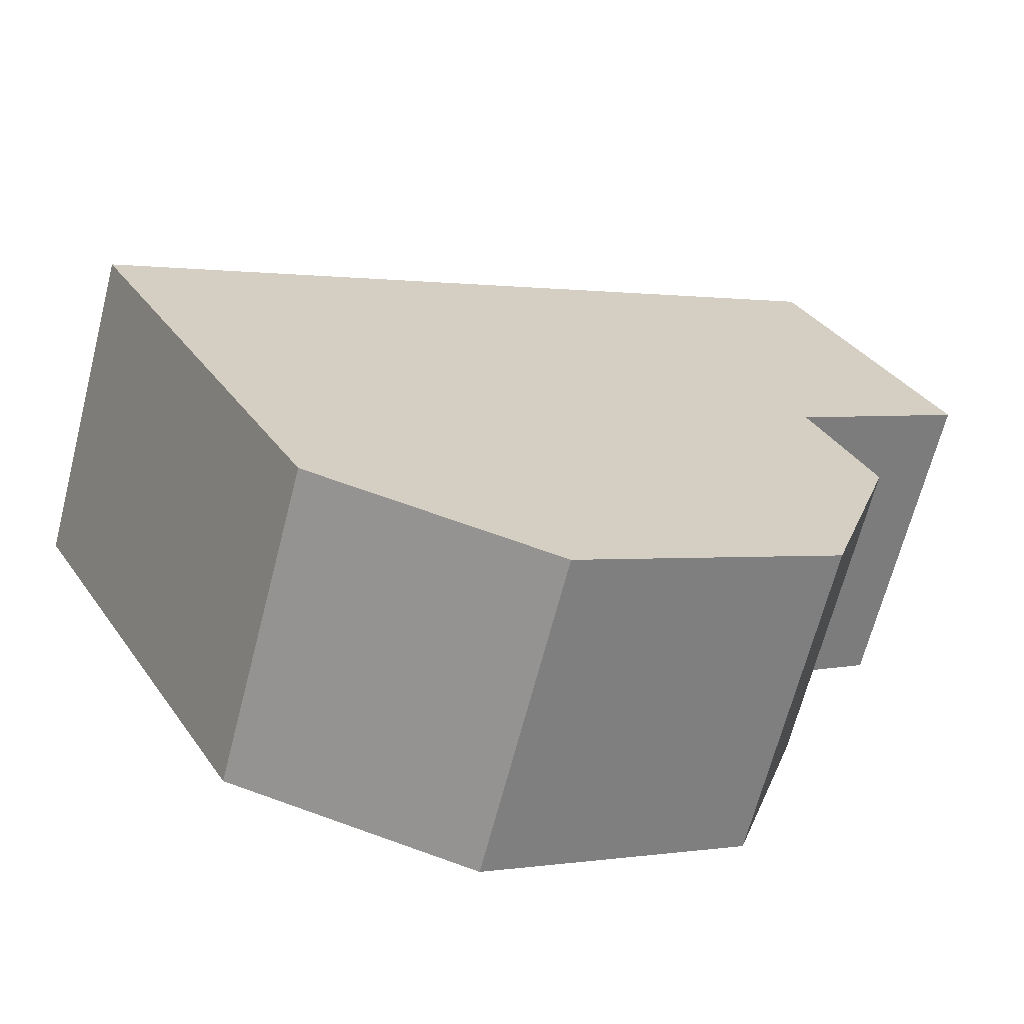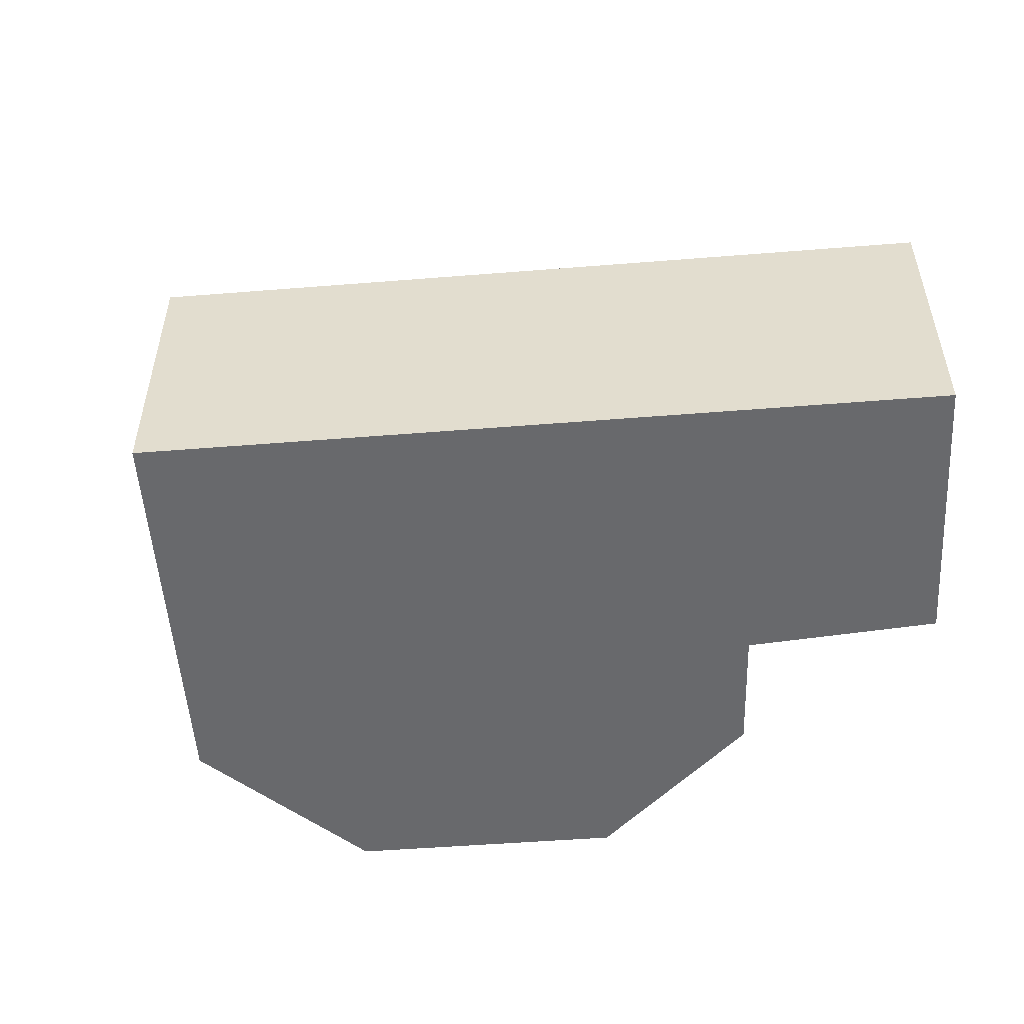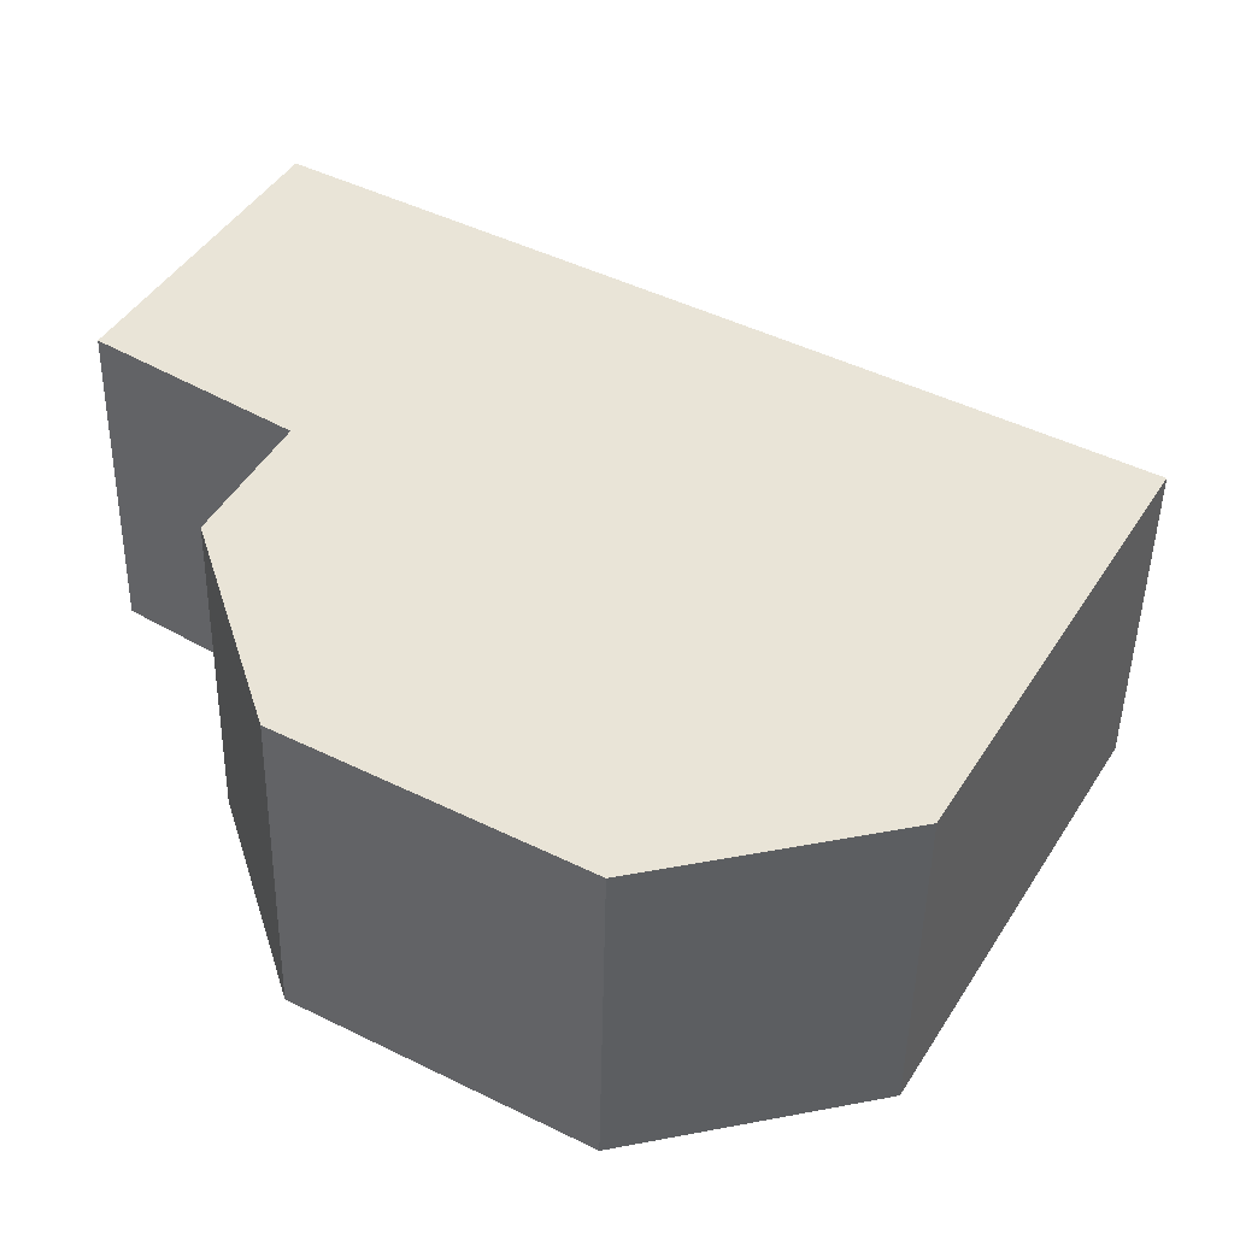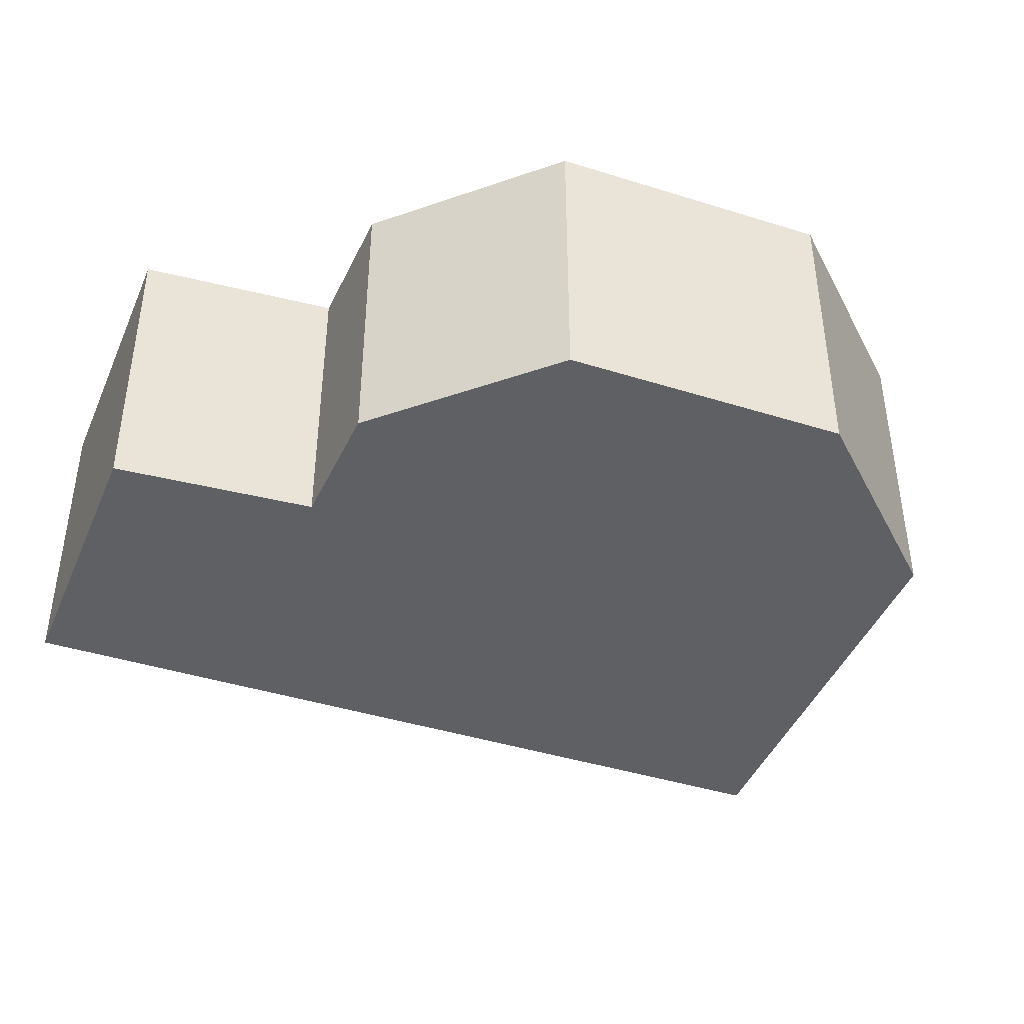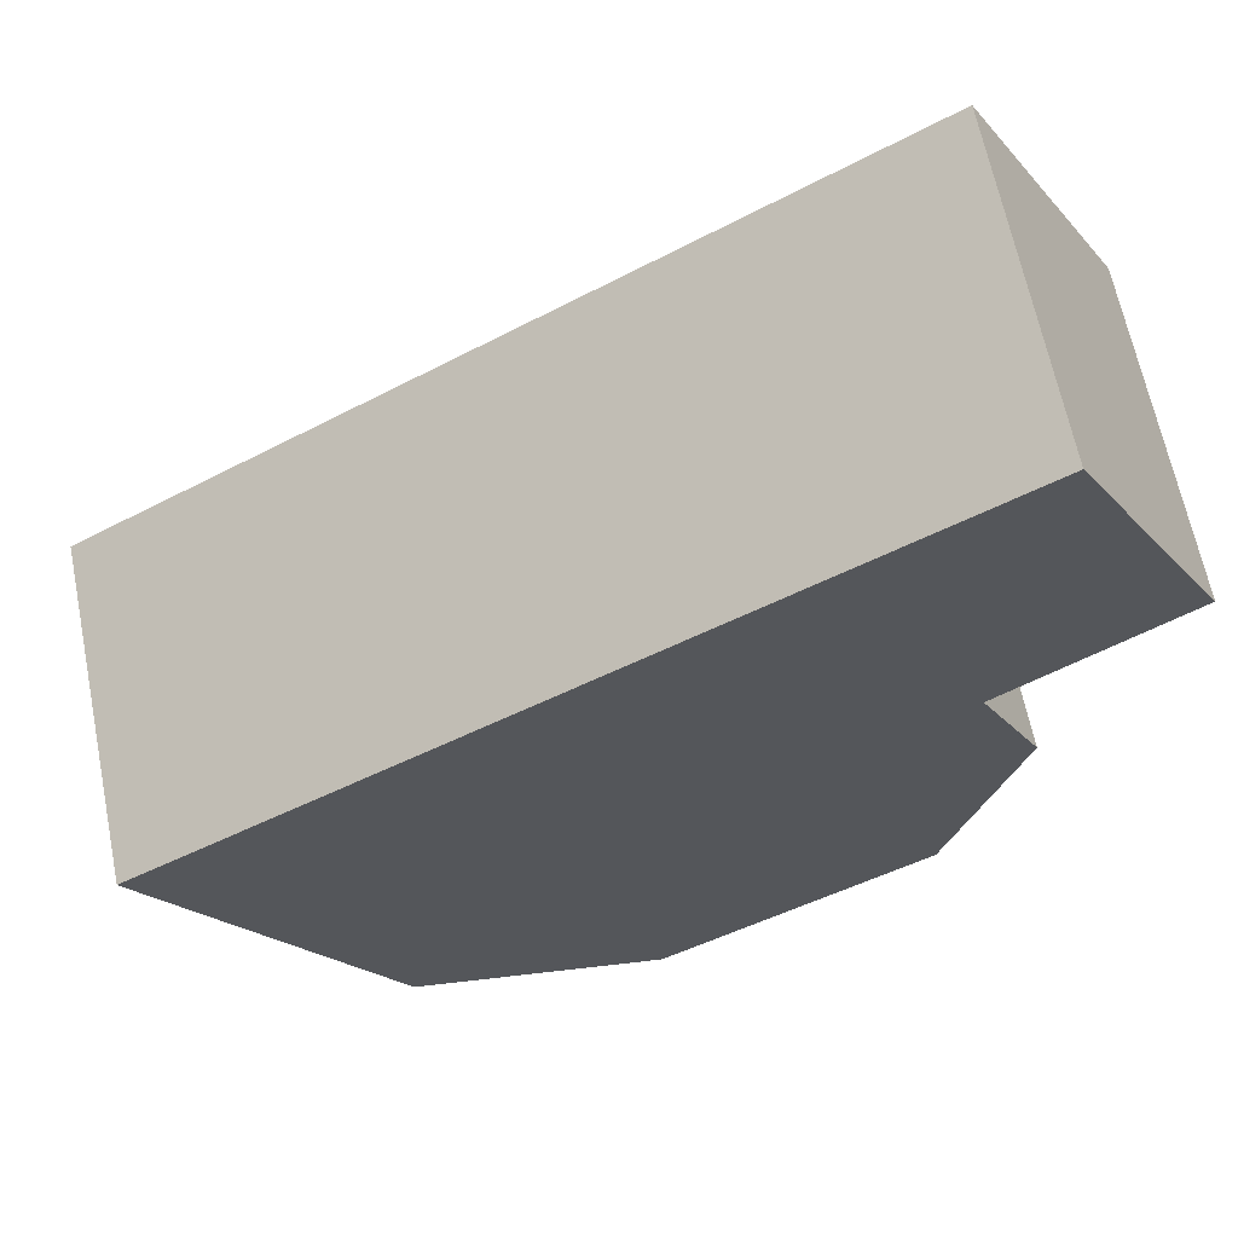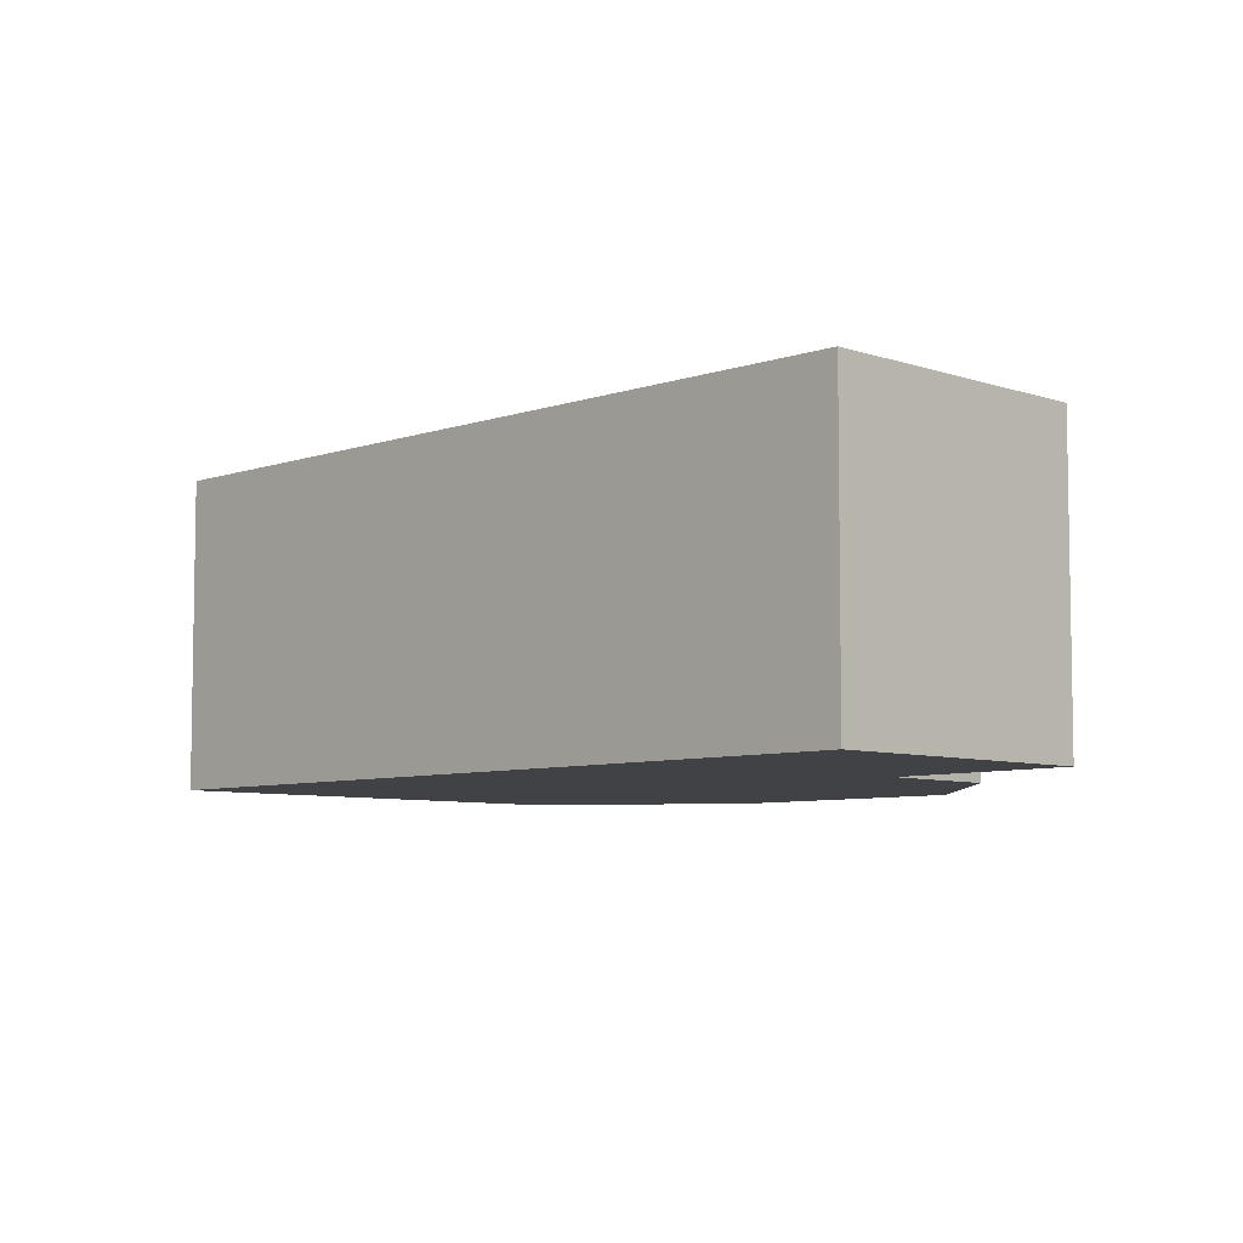
<metadata>
{"format":"obj","ext":"obj","renderer":"f3d","projection":"perspective","resolution":1024,"background":"white","views":[{"elev":-66.4,"azim":-14.4,"up":"+Z"},{"elev":-52.8,"azim":-25.3,"up":"+Y"},{"elev":-47.3,"azim":178.9,"up":"+Z"},{"elev":-42.6,"azim":129.4,"up":"+Y"},{"elev":64.5,"azim":-11.4,"up":"+Z"},{"elev":-6.6,"azim":15.8,"up":"+Y"}]}
</metadata>
<code>
v  9.753 3.499 2.207
v  2.197 3.499 1.279
v  8.325 3.499 4.848
v  9.967 3.499 1.812
v  8.024 3.499 0.492
v  8.708 3.499 -0.88
v  7.959 3.499 -3.349
v  5.103 3.499 -4.999
v  0 3.499 2.143e-16
v  2.45 3.499 -4.358
v  9.967 -1.11e-16 1.812
v  8.024 -3.013e-17 0.492
v  7.959 2.051e-16 -3.349
v  5.103 3.061e-16 -4.999
v  2.45 2.669e-16 -4.358
v  8.708 5.388e-17 -0.88
v  9.753 -1.351e-16 2.207
v  8.325 -2.969e-16 4.848
v  0 0 0
v  2.197 -7.832e-17 1.279
g defaultobject
f 1 2 3
f 2 1 4
f 2 4 5
f 2 5 6
f 2 6 7
f 2 7 8
f 2 8 9
f 9 8 10
f 11 5 4
f 5 11 12
f 13 8 7
f 8 13 14
f 14 10 8
f 10 14 15
f 12 6 5
f 6 12 16
f 1 11 4
f 11 1 3
f 11 3 17
f 17 3 18
f 16 7 6
f 7 16 13
f 15 9 10
f 9 15 19
f 19 2 9
f 2 19 3
f 3 19 20
f 3 20 18
f 13 15 14
f 15 13 19
f 19 13 16
f 19 16 12
f 19 12 20
f 20 12 11
f 20 11 17
f 20 17 18

</code>
